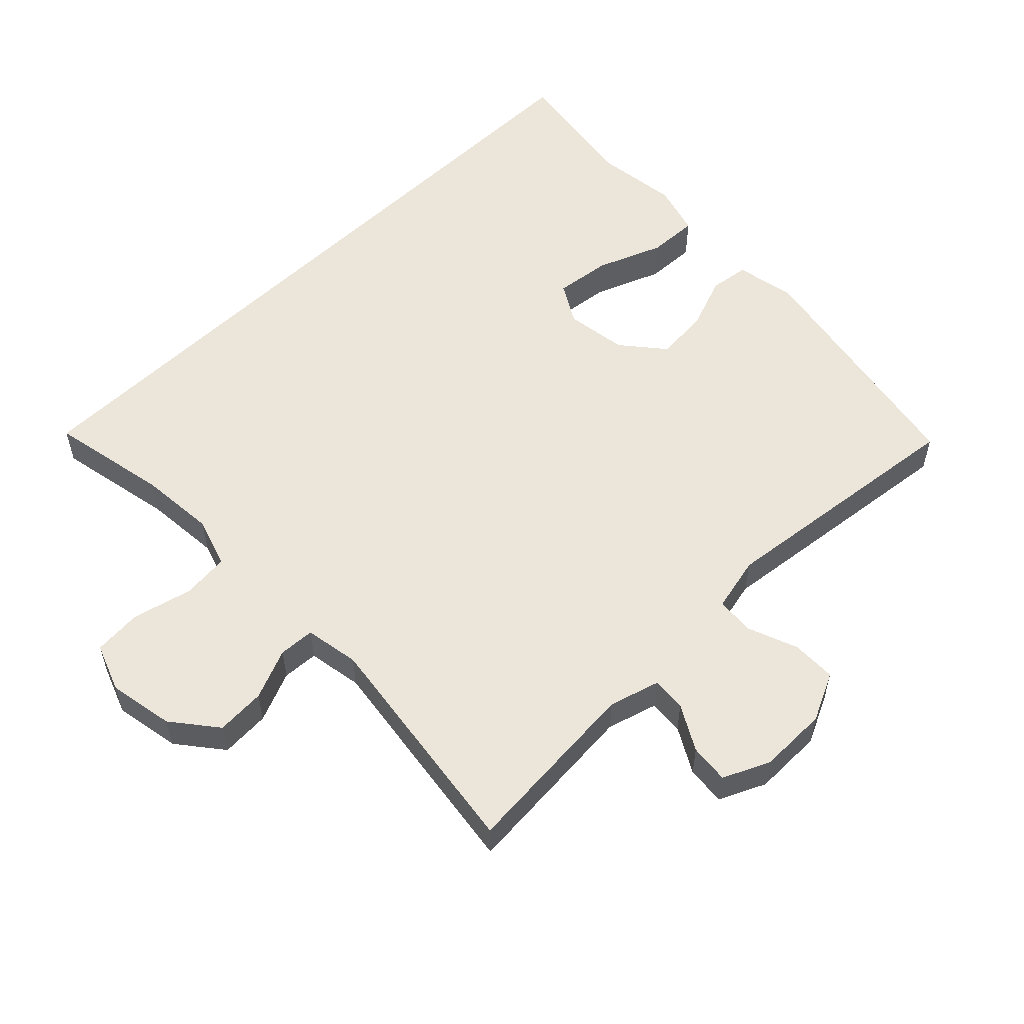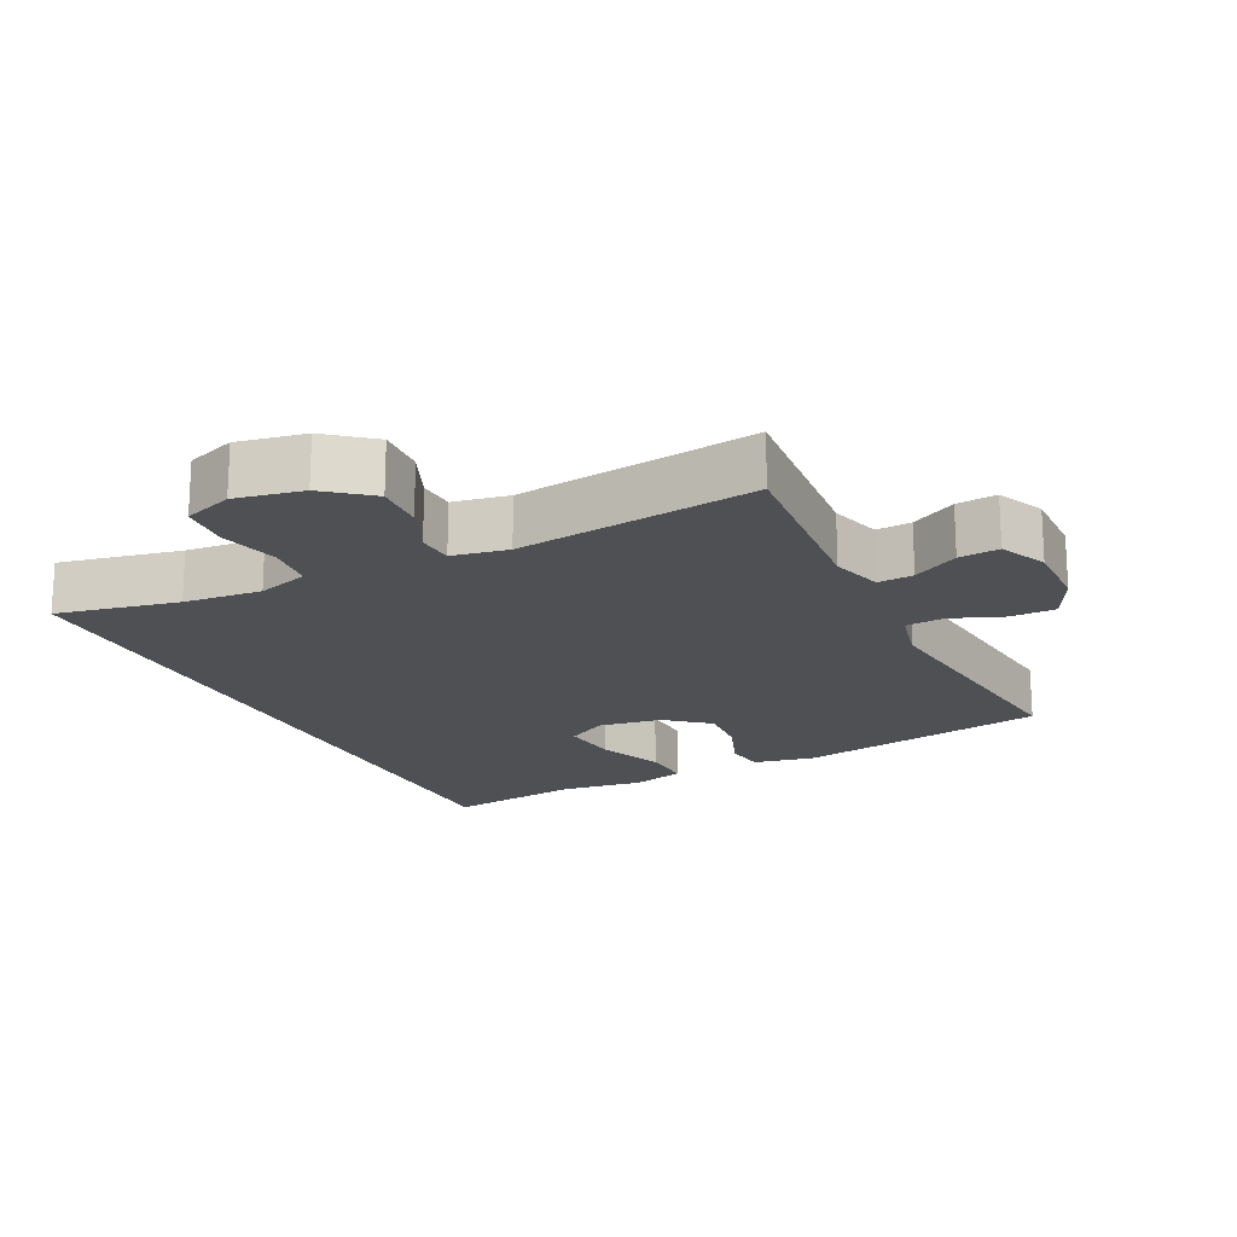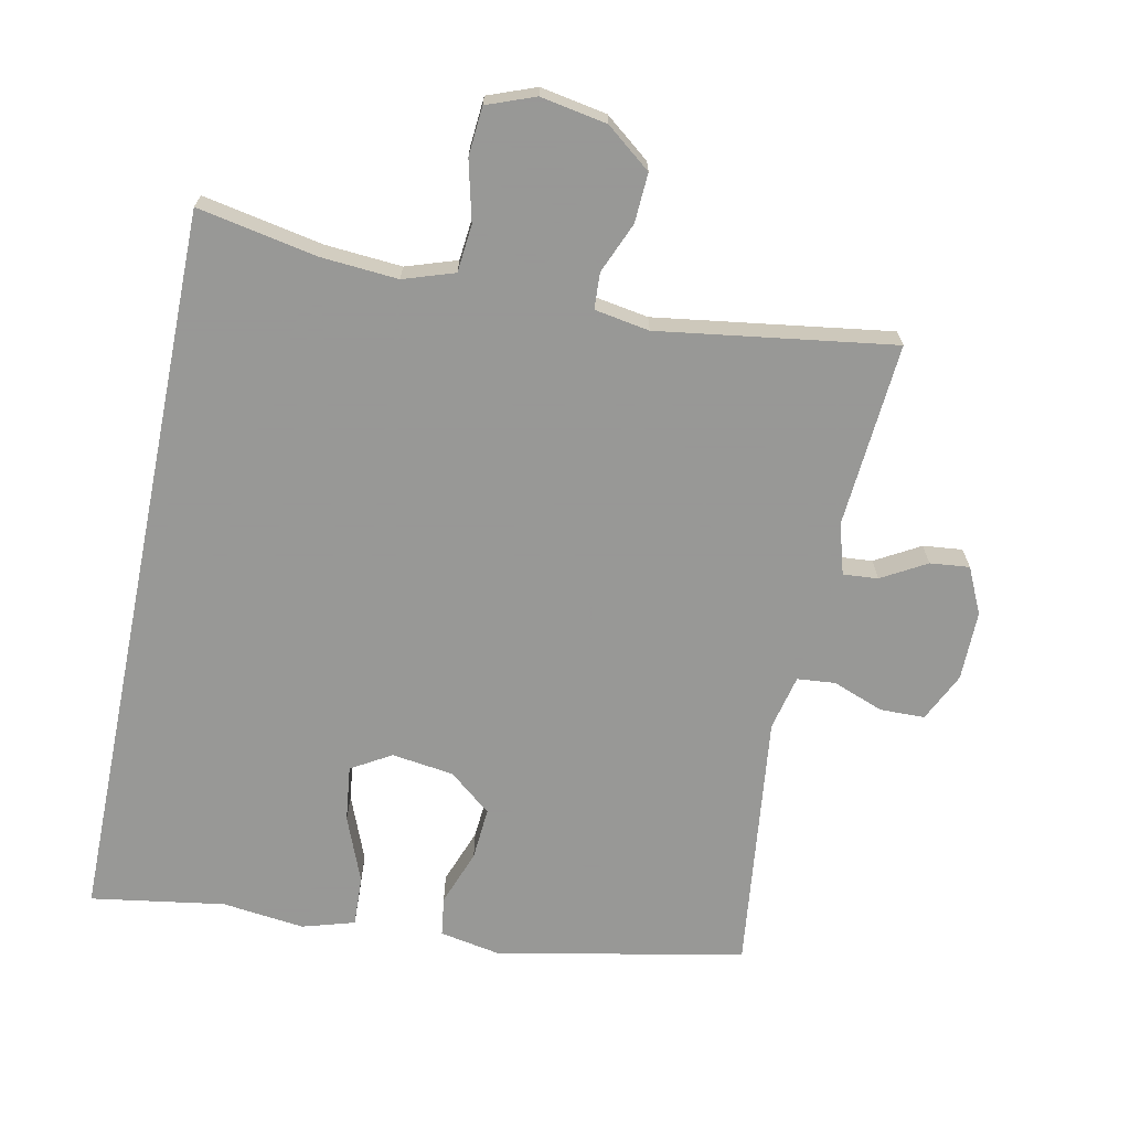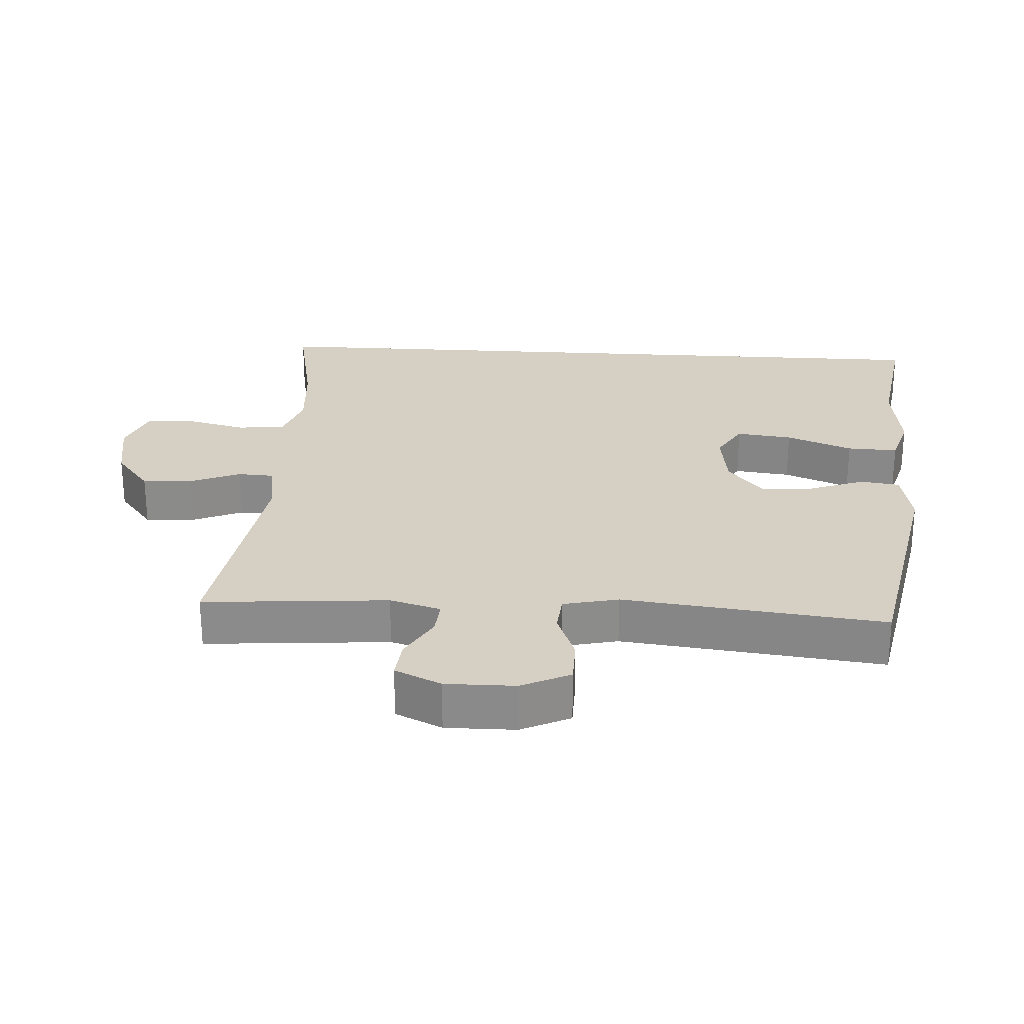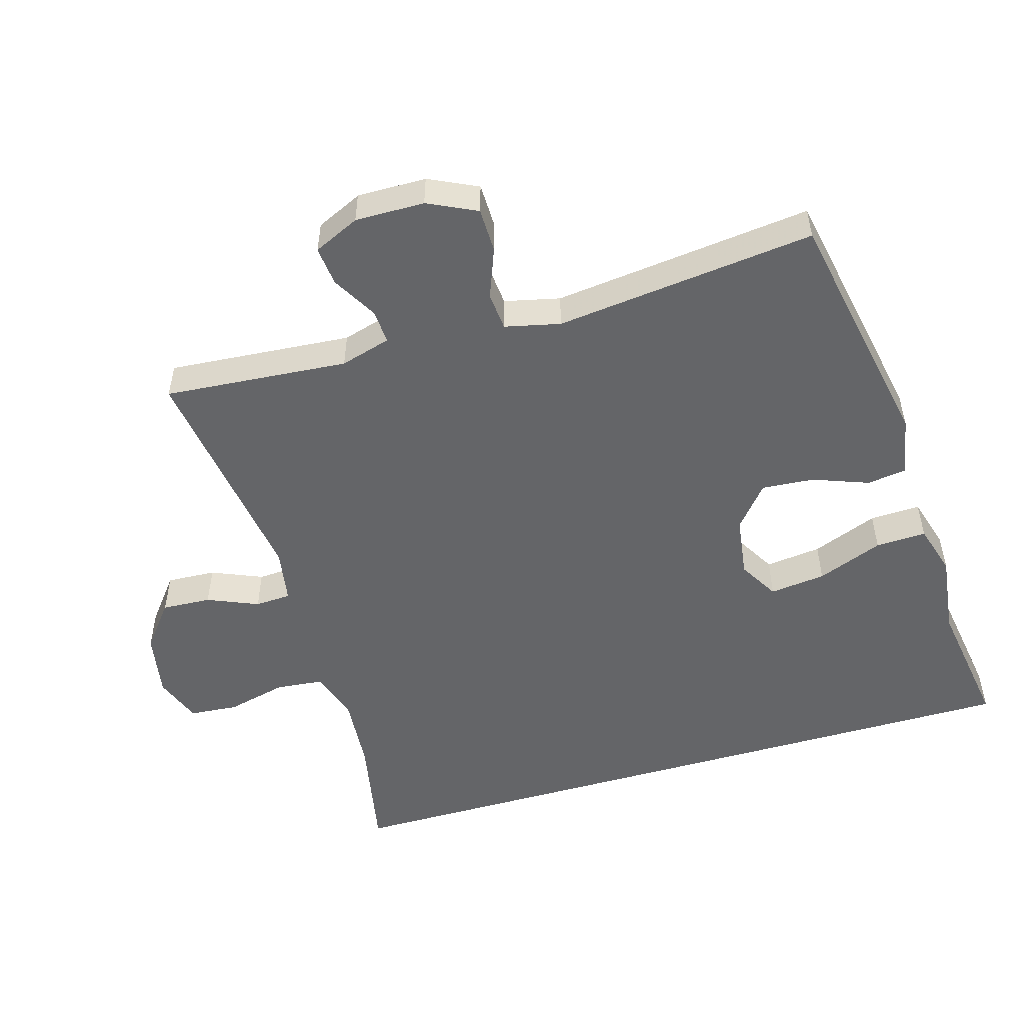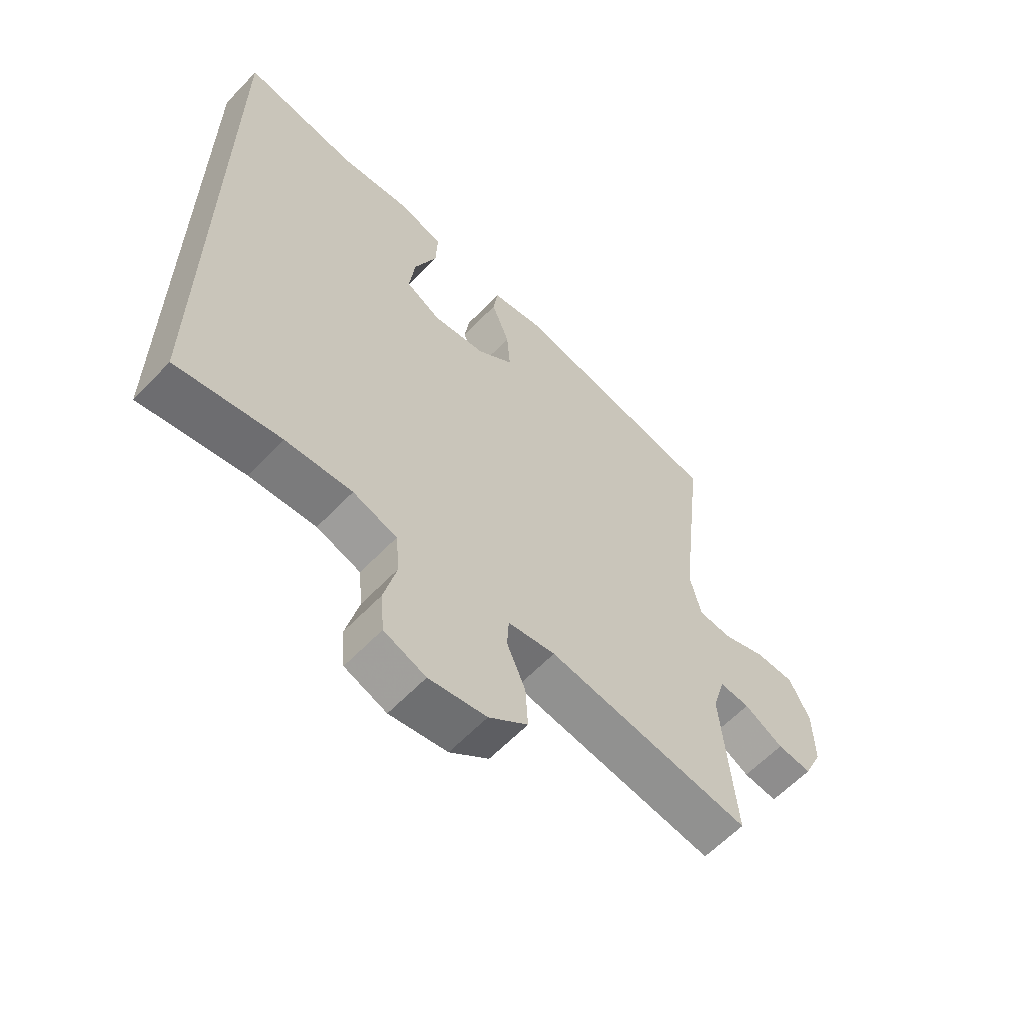
<metadata>
{"format":"obj","ext":"obj","renderer":"f3d","projection":"perspective","resolution":1024,"background":"white","views":[{"elev":55.5,"azim":-134.4,"up":"+Y"},{"elev":-18.7,"azim":-154.2,"up":"+Y"},{"elev":-68.4,"azim":168.5,"up":"+Y"},{"elev":26.2,"azim":-86.5,"up":"+Y"},{"elev":-51.6,"azim":-73.7,"up":"+Y"},{"elev":-61.3,"azim":136.5,"up":"+Z"}]}
</metadata>
<code>
v -0.5 0.07 0.5
v -0.128 0.07 0.572
v -0.038 0.07 0.555
v -0.03 0.07 0.496
v -0.061 0.07 0.413
v -0.067 0.07 0.334
v -0.004 0.07 0.282
v 0.089 0.07 0.269
v 0.149 0.07 0.304
v 0.139 0.07 0.388
v 0.1 0.07 0.487
v 0.097 0.07 0.563
v 0.175 0.07 0.586
v 0.299 0.07 0.571
v 0.5 0.07 0.602
v 0.5 0.07 -0.497
v 0.321 0.07 -0.462
v 0.206 0.07 -0.453
v 0.13 0.07 -0.478
v 0.123 0.07 -0.549
v 0.145 0.07 -0.639
v 0.139 0.07 -0.712
v 0.067 0.07 -0.739
v -0.032 0.07 -0.721
v -0.099 0.07 -0.668
v -0.095 0.07 -0.594
v -0.063 0.07 -0.518
v -0.066 0.07 -0.464
v -0.148 0.07 -0.45
v -0.5 0.07 -0.5
v -0.478 0.07 -0.224
v -0.5 0.07 -0.148
v -0.552 0.07 -0.152
v -0.619 0.07 -0.19
v -0.678 0.07 -0.196
v -0.71 0.07 -0.127
v -0.709 0.07 -0.023
v -0.674 0.07 0.05
v -0.607 0.07 0.051
v -0.531 0.07 0.022
v -0.474 0.07 0.027
v -0.455 0.07 0.11
v -0.5 0 0.5
v -0.128 0 0.572
v -0.038 0 0.555
v -0.03 0 0.496
v -0.061 0 0.413
v -0.067 0 0.334
v -0.004 0 0.282
v 0.089 0 0.269
v 0.149 0 0.304
v 0.139 0 0.388
v 0.1 0 0.487
v 0.097 0 0.563
v 0.175 0 0.586
v 0.299 0 0.571
v 0.5 0 0.602
v 0.5 0 -0.497
v 0.321 0 -0.462
v 0.206 0 -0.453
v 0.13 0 -0.478
v 0.123 0 -0.549
v 0.145 0 -0.639
v 0.139 0 -0.712
v 0.067 0 -0.739
v -0.032 0 -0.721
v -0.099 0 -0.668
v -0.095 0 -0.594
v -0.063 0 -0.518
v -0.066 0 -0.464
v -0.148 0 -0.45
v -0.5 0 -0.5
v -0.478 0 -0.224
v -0.5 0 -0.148
v -0.552 0 -0.152
v -0.619 0 -0.19
v -0.678 0 -0.196
v -0.71 0 -0.127
v -0.709 0 -0.023
v -0.674 0 0.05
v -0.607 0 0.051
v -0.531 0 0.022
v -0.474 0 0.027
v -0.455 0 0.11
f 38 39 40
f 37 38 40
f 36 37 40
f 35 36 40
f 34 35 40
f 33 34 40
f 32 33 40 41
f 31 32 41 42
f 29 30 31
f 28 29 31 42
f 25 26 27
f 24 25 27
f 23 24 27
f 22 23 27
f 21 22 27
f 20 21 27
f 19 20 27 28
f 28 42 1
f 19 28 1
f 18 19 1
f 14 15 16 17
f 12 13 14
f 11 12 14
f 10 11 14
f 9 10 14 17
f 8 9 17 18
f 3 4 5
f 2 3 5
f 1 2 5
f 1 5 6
f 18 1 6 7
f 7 8 18
f 82 81 80
f 82 80 79
f 82 79 78
f 82 78 77
f 82 77 76
f 82 76 75
f 83 82 75 74
f 84 83 74 73
f 73 72 71
f 84 73 71 70
f 69 68 67
f 69 67 66
f 69 66 65
f 69 65 64
f 69 64 63
f 69 63 62
f 70 69 62 61
f 43 84 70
f 43 70 61
f 43 61 60
f 59 58 57 56
f 56 55 54
f 56 54 53
f 56 53 52
f 59 56 52 51
f 60 59 51 50
f 47 46 45
f 47 45 44
f 47 44 43
f 48 47 43
f 49 48 43 60
f 60 50 49
f 1 43 44 2
f 2 44 45 3
f 3 45 46 4
f 4 46 47 5
f 5 47 48 6
f 6 48 49 7
f 7 49 50 8
f 8 50 51 9
f 9 51 52 10
f 10 52 53 11
f 11 53 54 12
f 12 54 55 13
f 13 55 56 14
f 14 56 57 15
f 15 57 58 16
f 16 58 59 17
f 17 59 60 18
f 18 60 61 19
f 19 61 62 20
f 20 62 63 21
f 21 63 64 22
f 22 64 65 23
f 23 65 66 24
f 24 66 67 25
f 25 67 68 26
f 26 68 69 27
f 27 69 70 28
f 28 70 71 29
f 29 71 72 30
f 30 72 73 31
f 31 73 74 32
f 32 74 75 33
f 33 75 76 34
f 34 76 77 35
f 35 77 78 36
f 36 78 79 37
f 37 79 80 38
f 38 80 81 39
f 39 81 82 40
f 40 82 83 41
f 41 83 84 42
f 42 84 43 1

</code>
